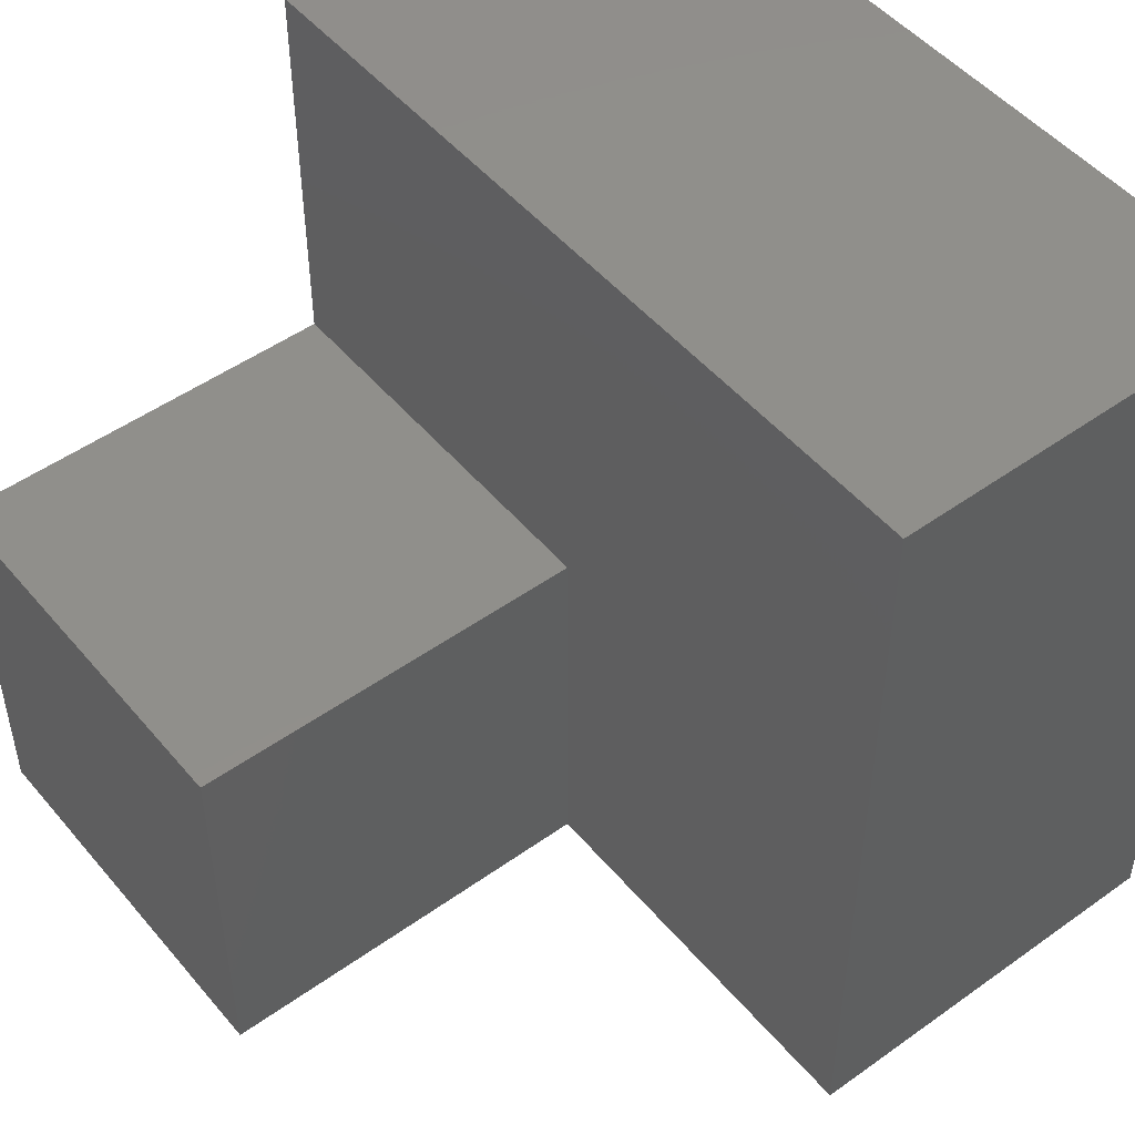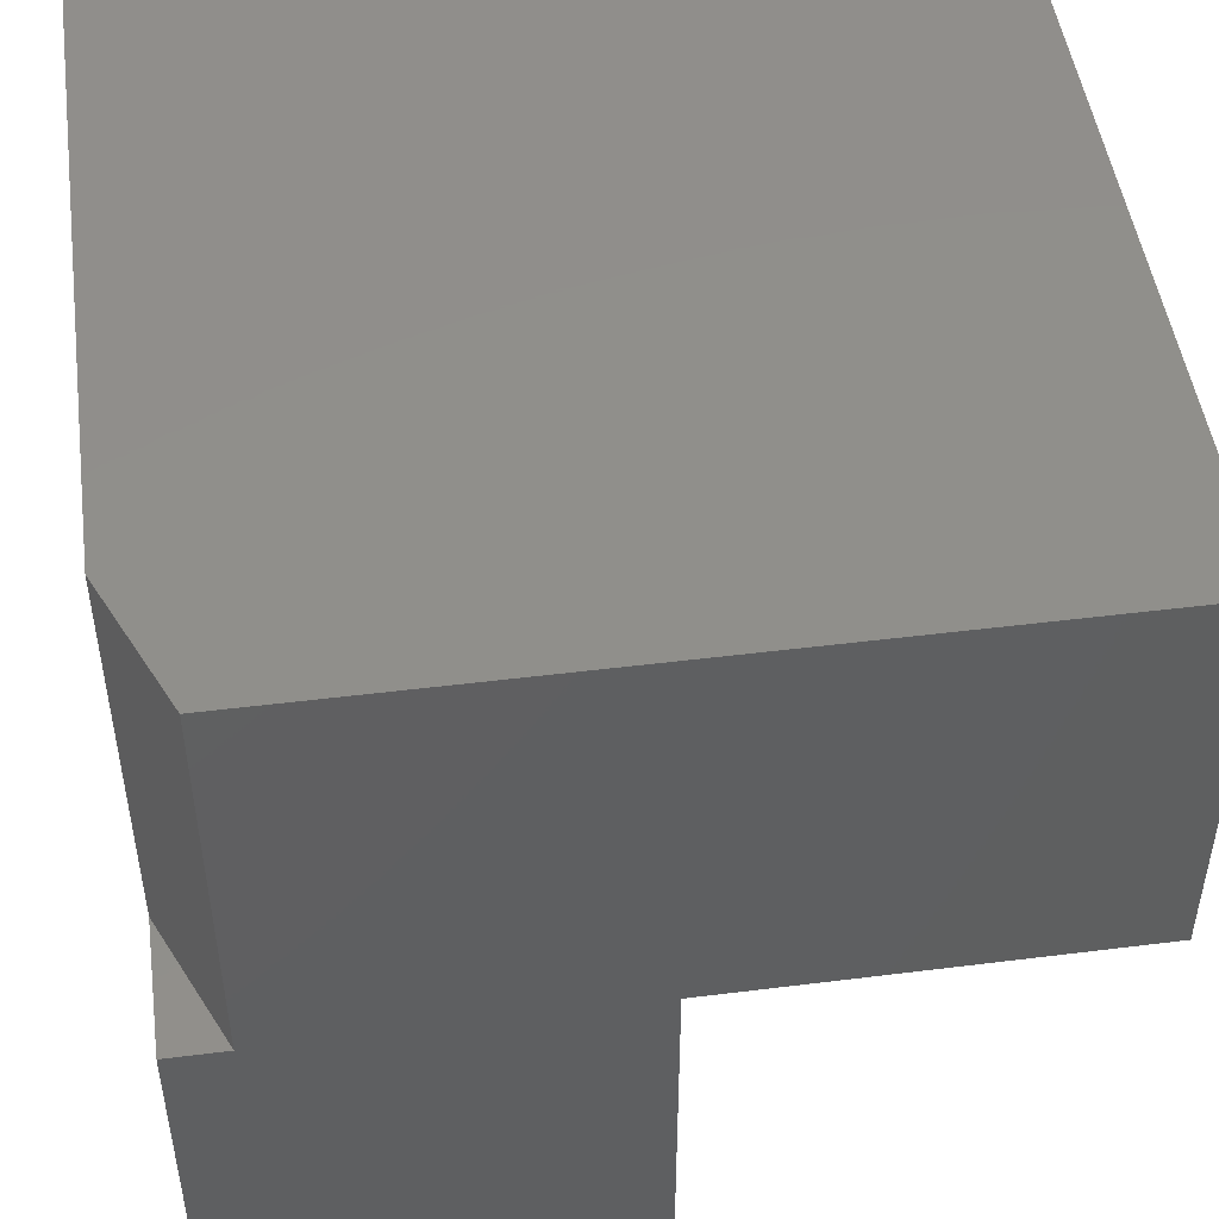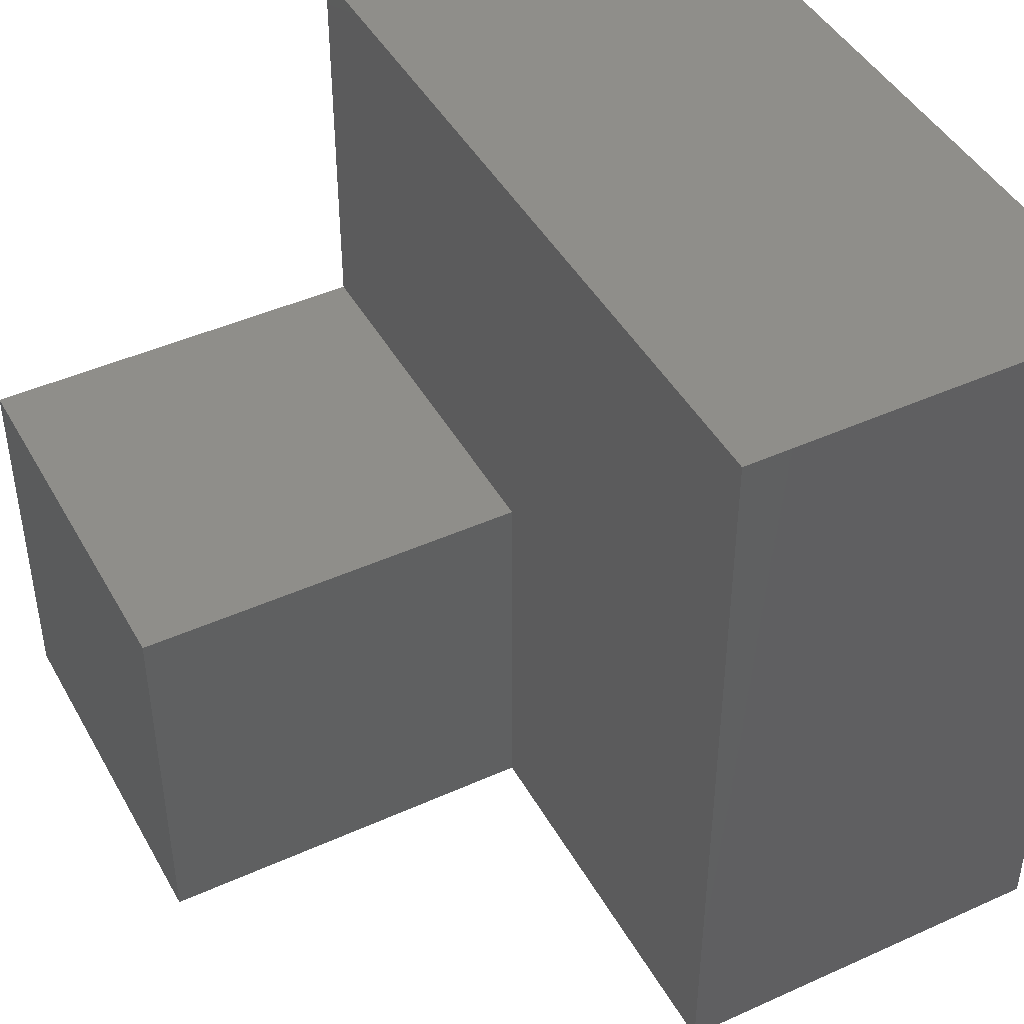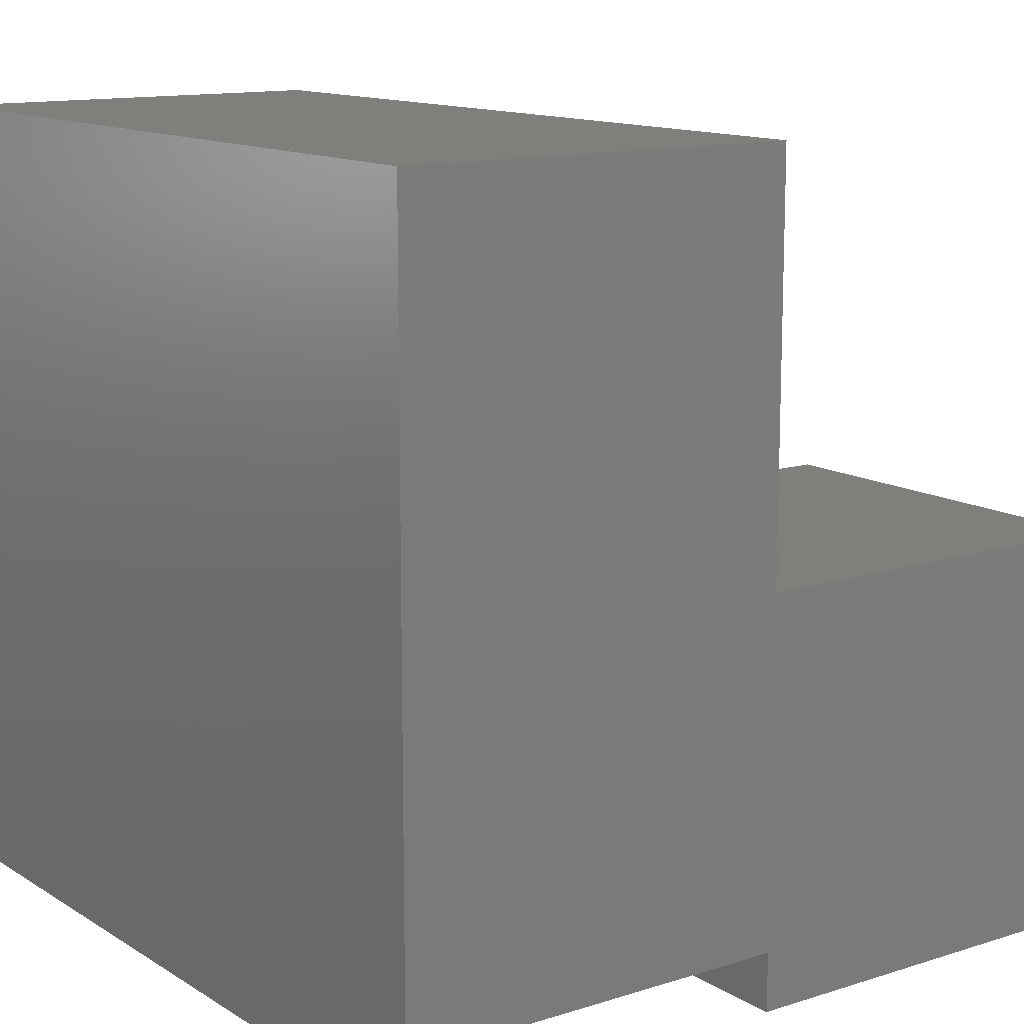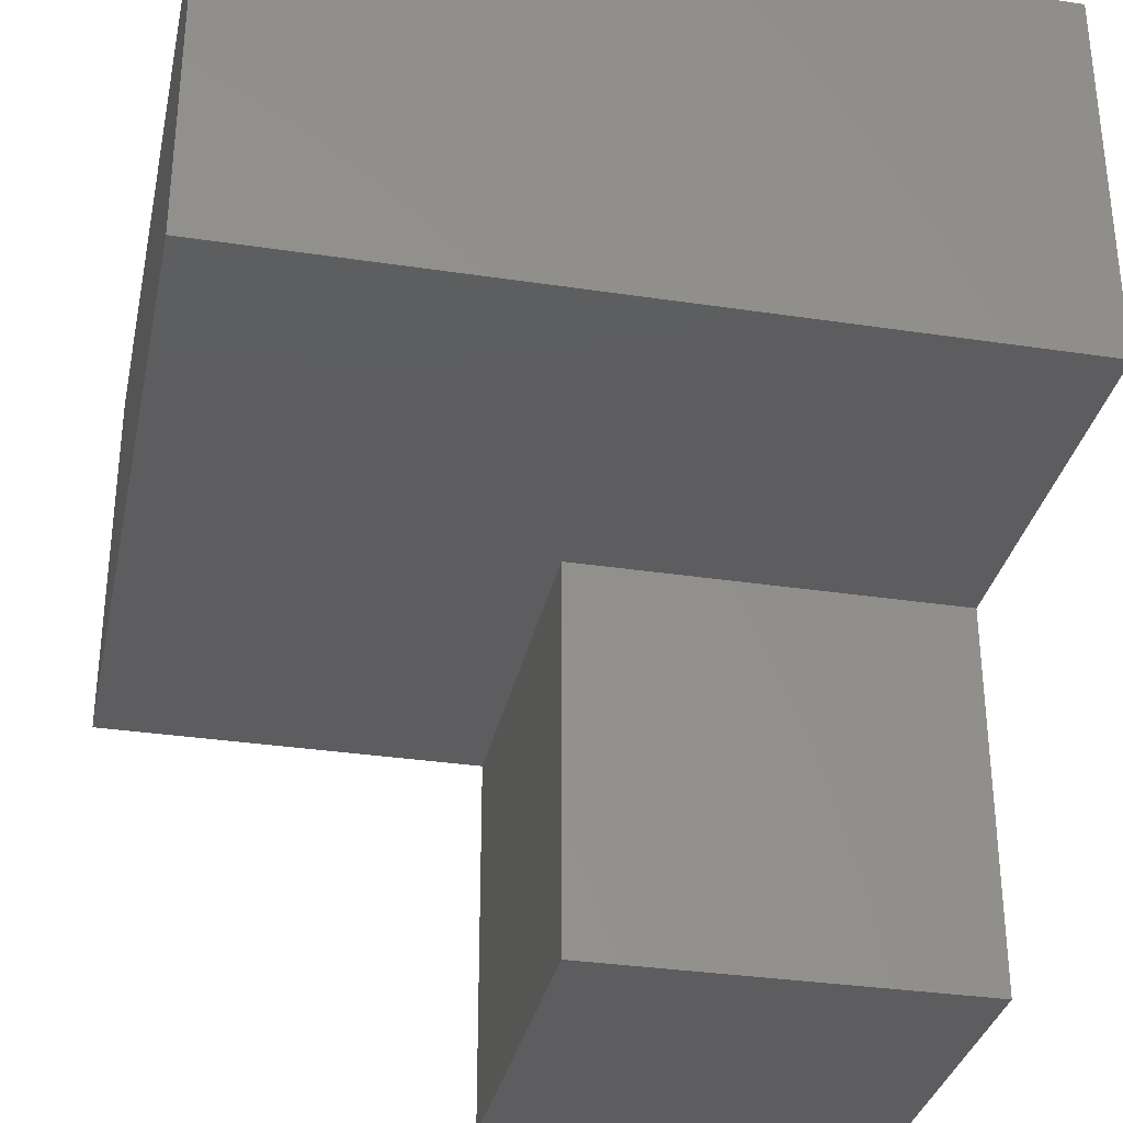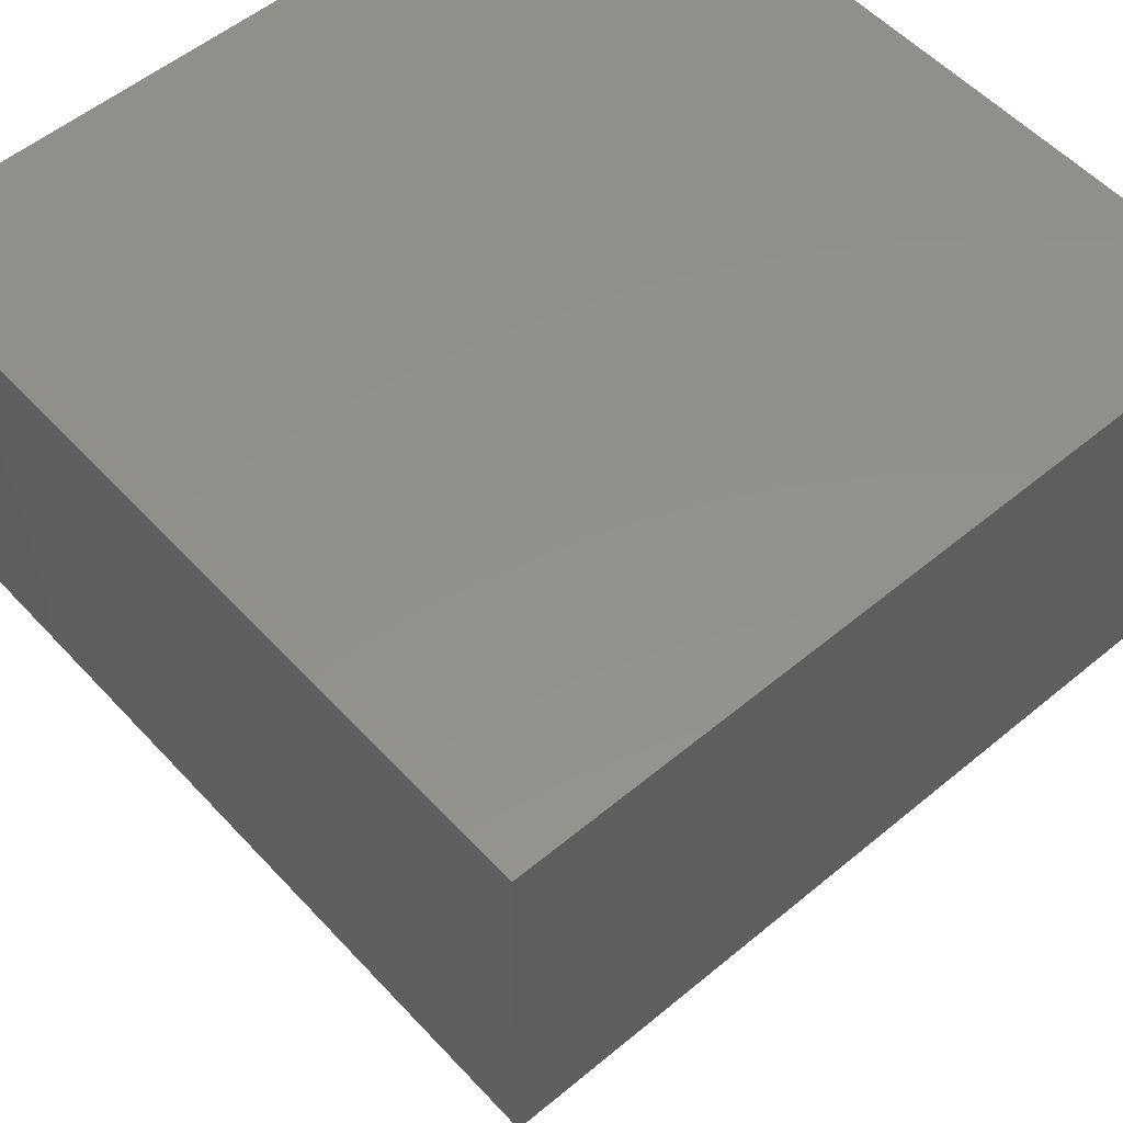
<metadata>
{"format":"stl","ext":"stl","renderer":"f3d","projection":"perspective","resolution":1024,"background":"white","views":[{"elev":49.5,"azim":51.7,"up":"+Z"},{"elev":48.7,"azim":-97.9,"up":"+Y"},{"elev":44.6,"azim":62.3,"up":"+Z"},{"elev":12.8,"azim":-126.0,"up":"+Z"},{"elev":-32.7,"azim":78.2,"up":"+Y"},{"elev":54.1,"azim":48.5,"up":"+Y"}]}
</metadata>
<code>
# stl→obj: 18 verts, 32 faces
v -0.4609 -0.75 -0.3125
v -0.4609 -0.375 -0.3125
v -0.4609 6.072e-18 -0.6328
v -0.4609 -0.375 -0.6328
v -0.4609 -0.375 -0.6875
v -0.4609 -0.75 -0.6875
v -0.4609 -0.375 0.0625
v -0.4609 8.327e-17 0.0625
v 0.2891 4.163e-17 -0.6875
v 0.2891 -0.375 -0.6875
v -0.3359 6.939e-18 -0.6875
v -0.08594 -0.375 -0.6875
v -0.3359 -0.375 -0.6875
v -0.08594 -0.75 -0.6875
v -0.08594 -0.75 -0.3125
v 0.2891 -0.375 0.0625
v -0.08594 -0.375 -0.3125
v 0.2891 1.249e-16 0.0625
f 1 2 3
f 1 3 4
f 1 4 5
f 1 5 6
f 2 7 3
f 3 7 8
f 9 10 11
f 11 10 12
f 11 12 13
f 13 12 14
f 13 14 5
f 5 14 6
f 6 14 1
f 1 14 15
f 13 5 4
f 7 2 16
f 16 2 17
f 16 17 10
f 10 17 12
f 4 3 13
f 13 3 11
f 17 2 15
f 15 2 1
f 12 17 14
f 14 17 15
f 11 3 9
f 9 3 8
f 9 8 18
f 16 18 7
f 7 18 8
f 10 9 16
f 16 9 18

</code>
